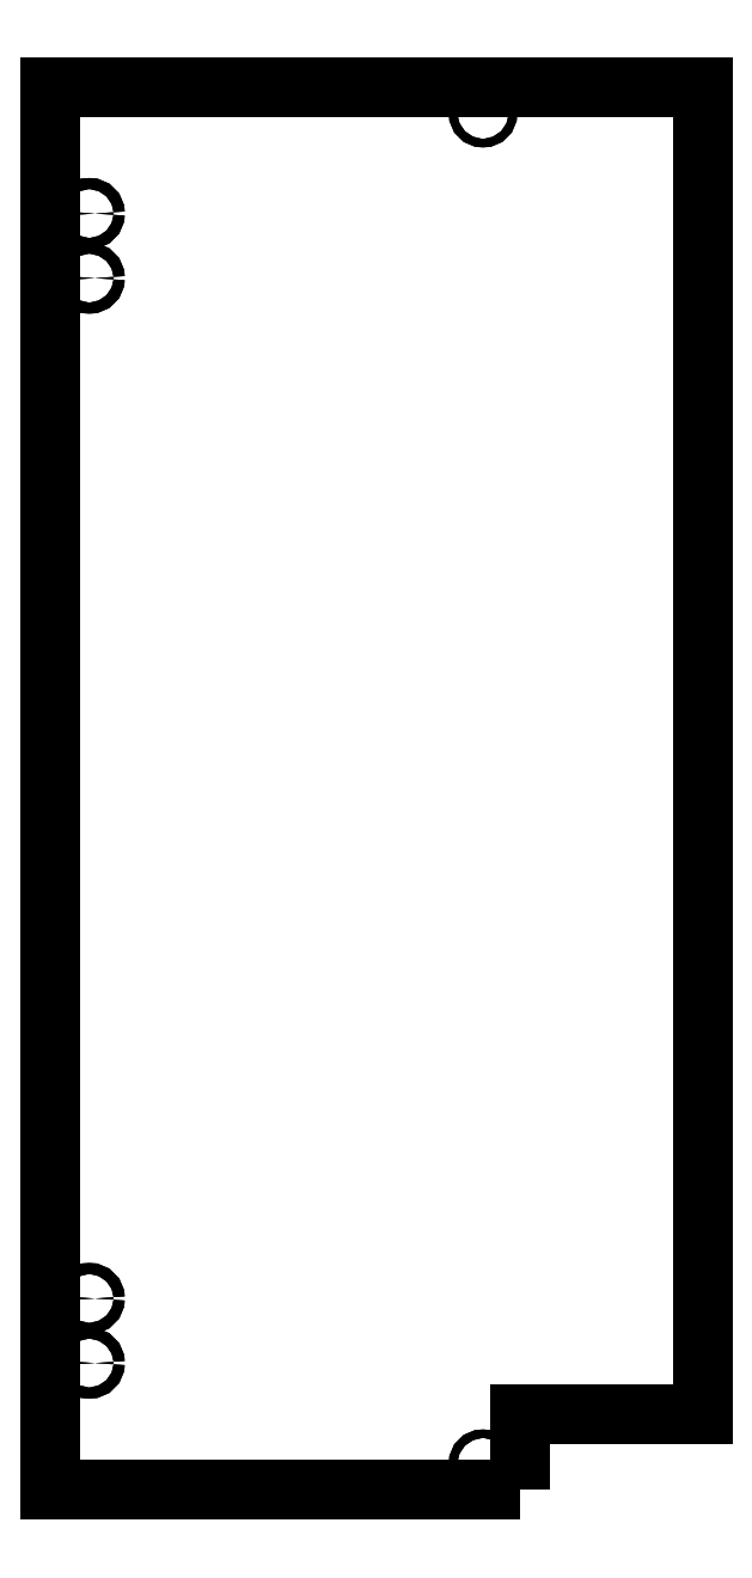
<metadata>
{"format":"dxf","ext":"dxf","renderer":"ezdxf+matplotlib","layout":"modelspace","background":"white","min_lineweight":24,"dpi":150}
</metadata>
<code>
0
SECTION
2
ENTITIES
0
LWPOLYLINE
8
0
90
6
70
1
43
0
10
-70.5
20
-501.5
10
-70.5
20
-472
10
1.661e-12
20
-472
10
-7.399e-13
20
41.5
10
-252.4
20
41.5
10
-252.4
20
-501.5
0
CIRCLE
8
0
10
-237.4
20
-427.4
30
0
40
2.15
210
0
220
-0
230
1
0
CIRCLE
8
0
10
-237.4
20
-7.5
30
0
40
2.15
210
0
220
-0
230
1
0
CIRCLE
8
0
10
-237.4
20
-452.4
30
0
40
2.15
210
0
220
-0
230
1
0
CIRCLE
8
0
10
-237.4
20
-32.5
30
0
40
2.15
210
0
220
-0
230
1
0
CIRCLE
8
0
10
-85
20
31.35
30
0
40
1.65
210
0
220
-0
230
1
0
CIRCLE
8
0
10
-85
20
-491.3
30
0
40
1.65
210
0
220
-0
230
1
0
CIRCLE
8
0
10
-237.4
20
-427.4
30
0
40
2.15
210
0
220
0
230
1
0
CIRCLE
8
0
10
-237.4
20
-7.5
30
0
40
2.15
210
0
220
0
230
1
0
CIRCLE
8
0
10
-237.4
20
-452.4
30
0
40
2.15
210
0
220
0
230
1
0
CIRCLE
8
0
10
-237.4
20
-32.5
30
0
40
2.15
210
0
220
0
230
1
0
CIRCLE
8
0
10
-85
20
31.35
30
0
40
1.65
210
0
220
0
230
1
0
CIRCLE
8
0
10
-85
20
-491.3
30
0
40
1.65
210
0
220
0
230
1
0
LWPOLYLINE
8
0
90
6
70
1
43
0
10
-70.5
20
-501.5
10
-70.5
20
-472
10
1.661e-12
20
-472
10
-7.399e-13
20
41.5
10
-252.4
20
41.5
10
-252.4
20
-501.5
0
ENDSEC
0
EOF

</code>
